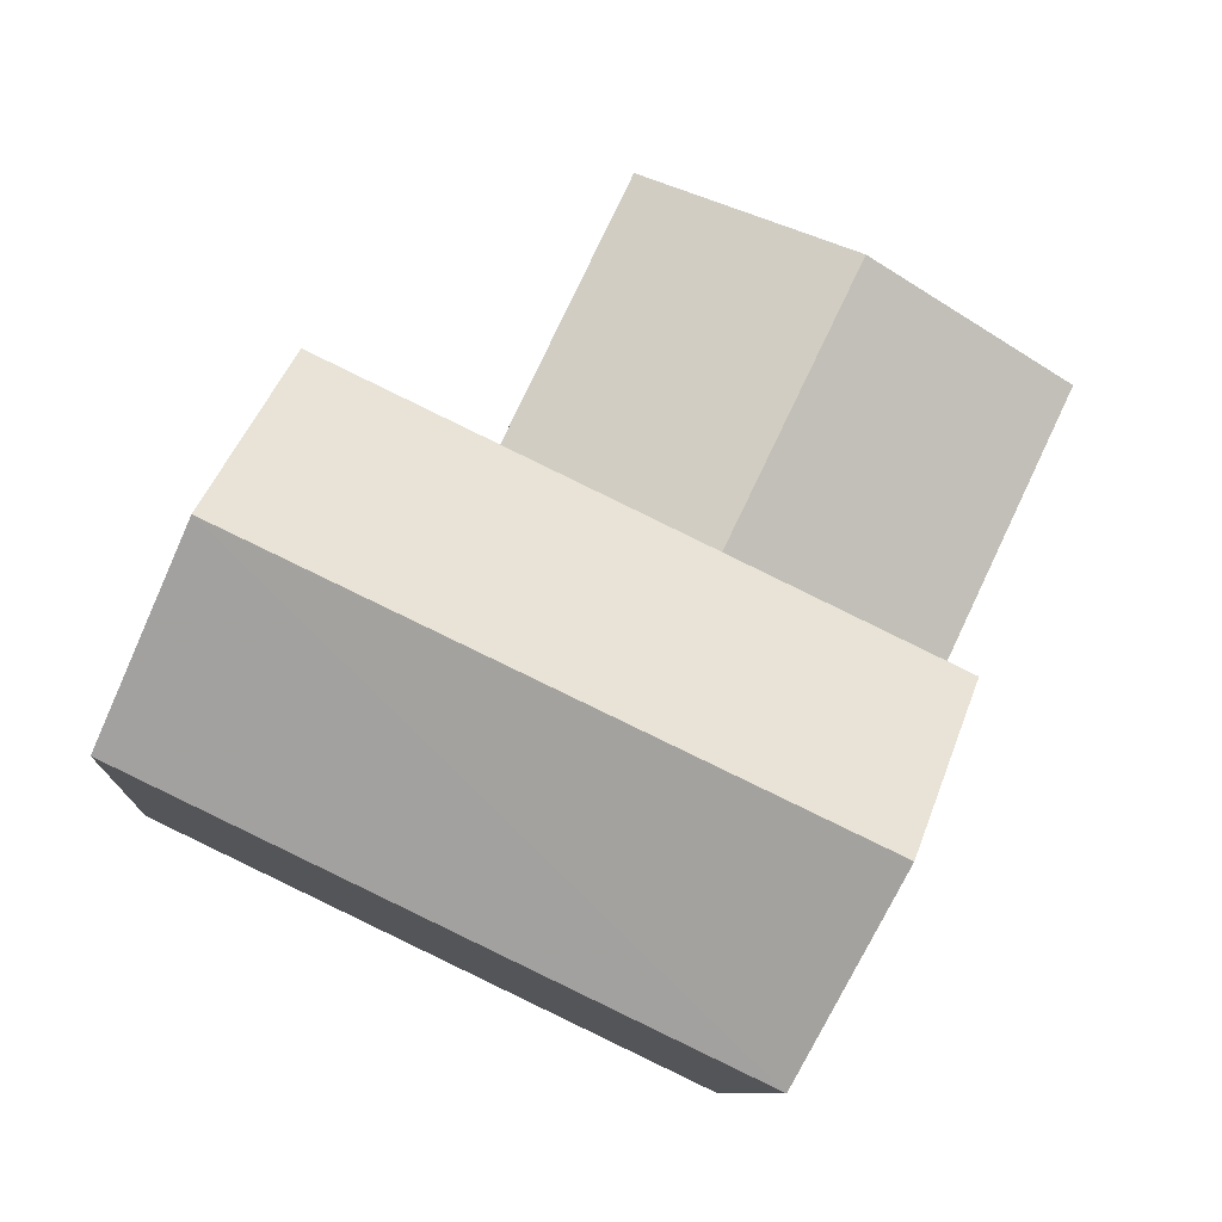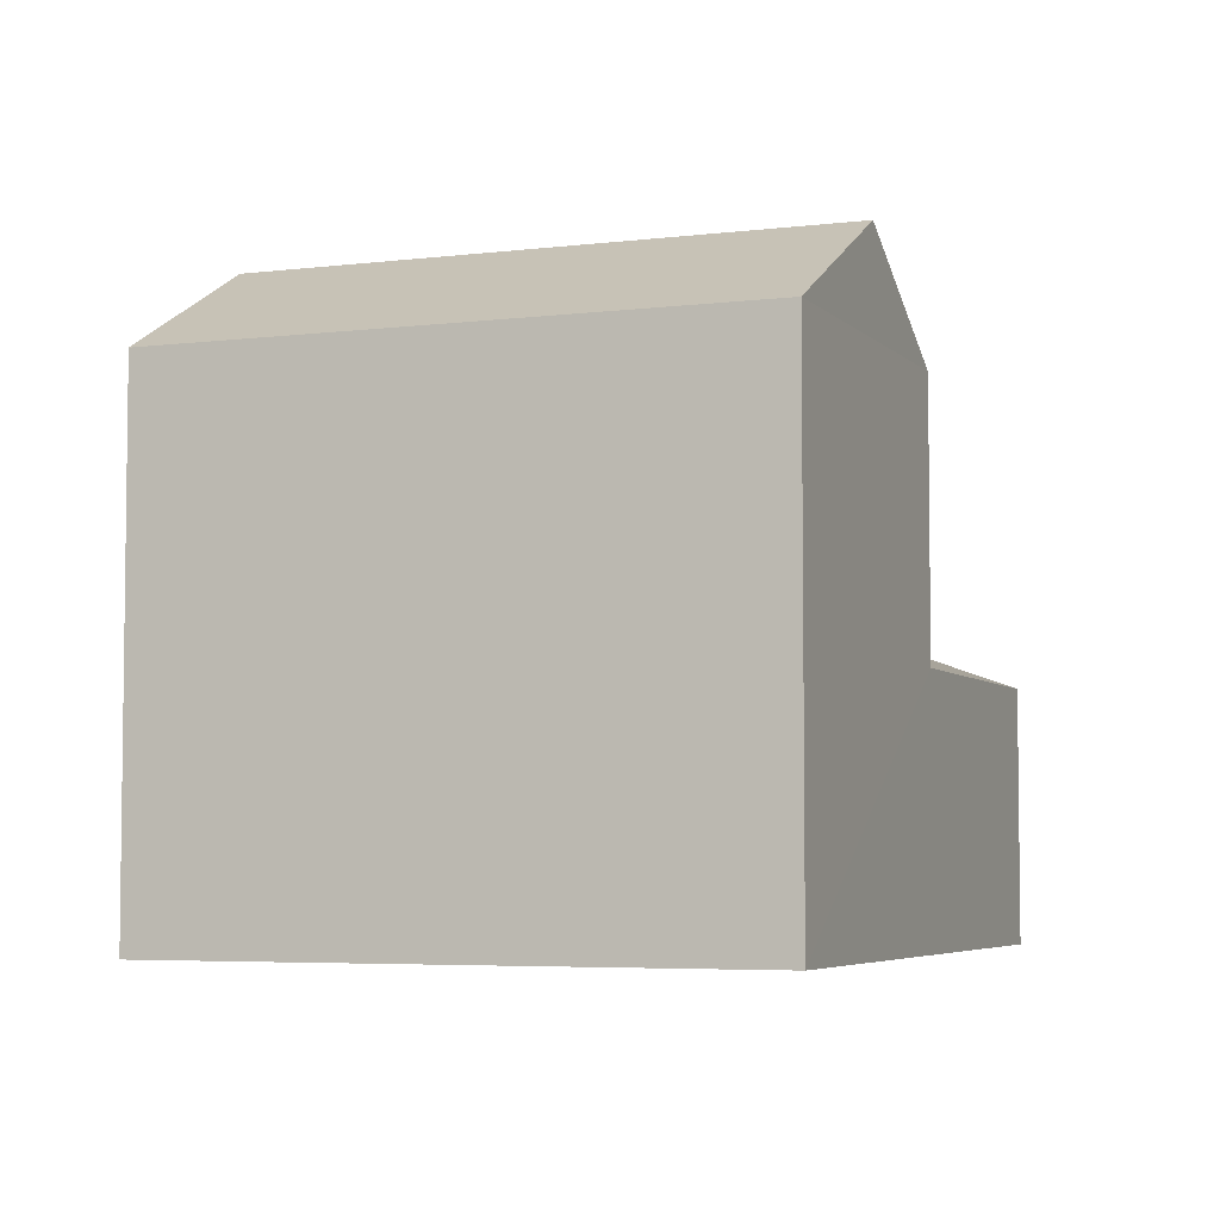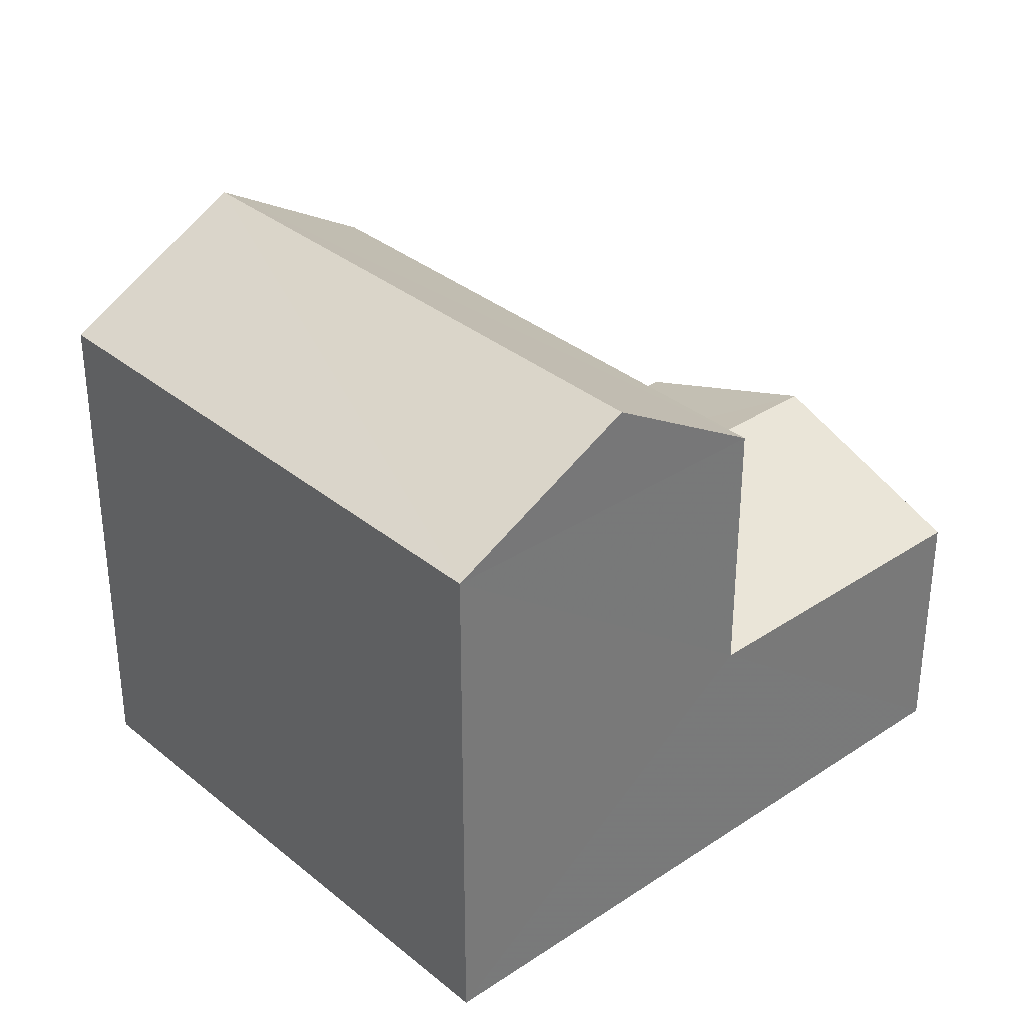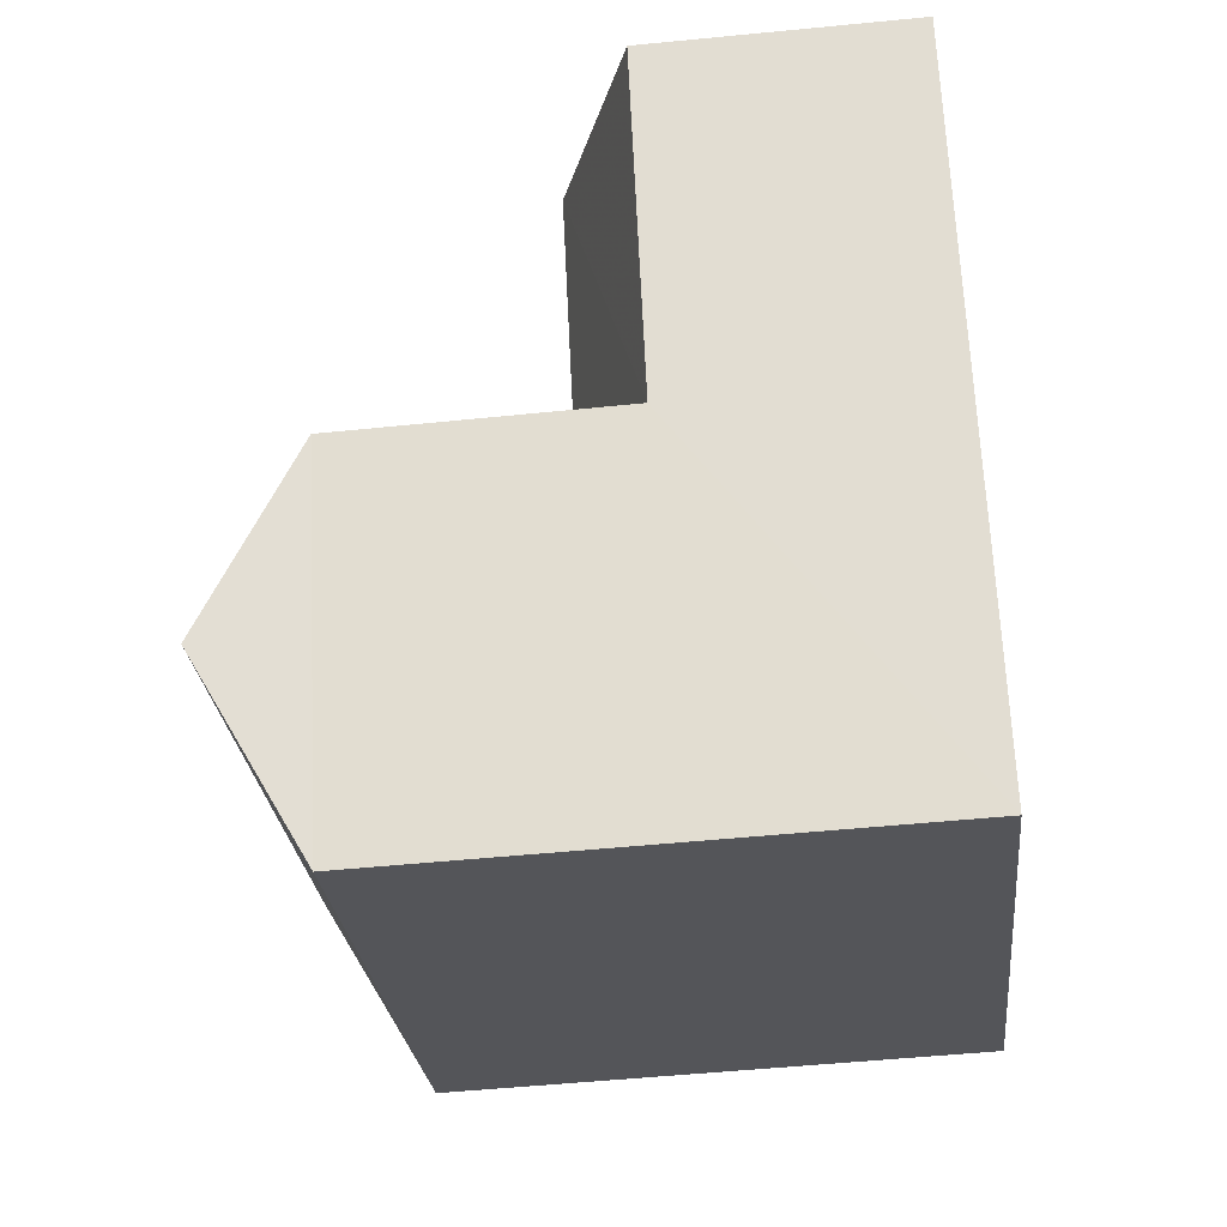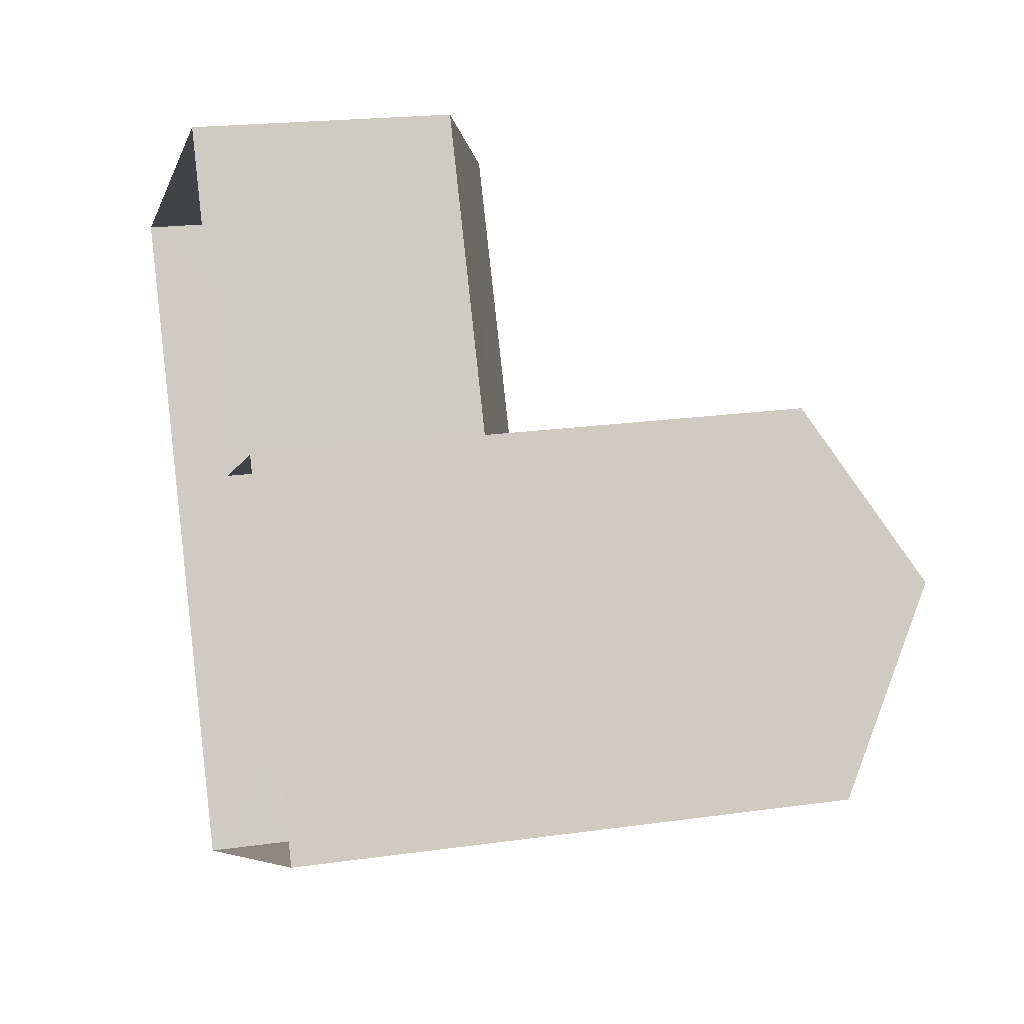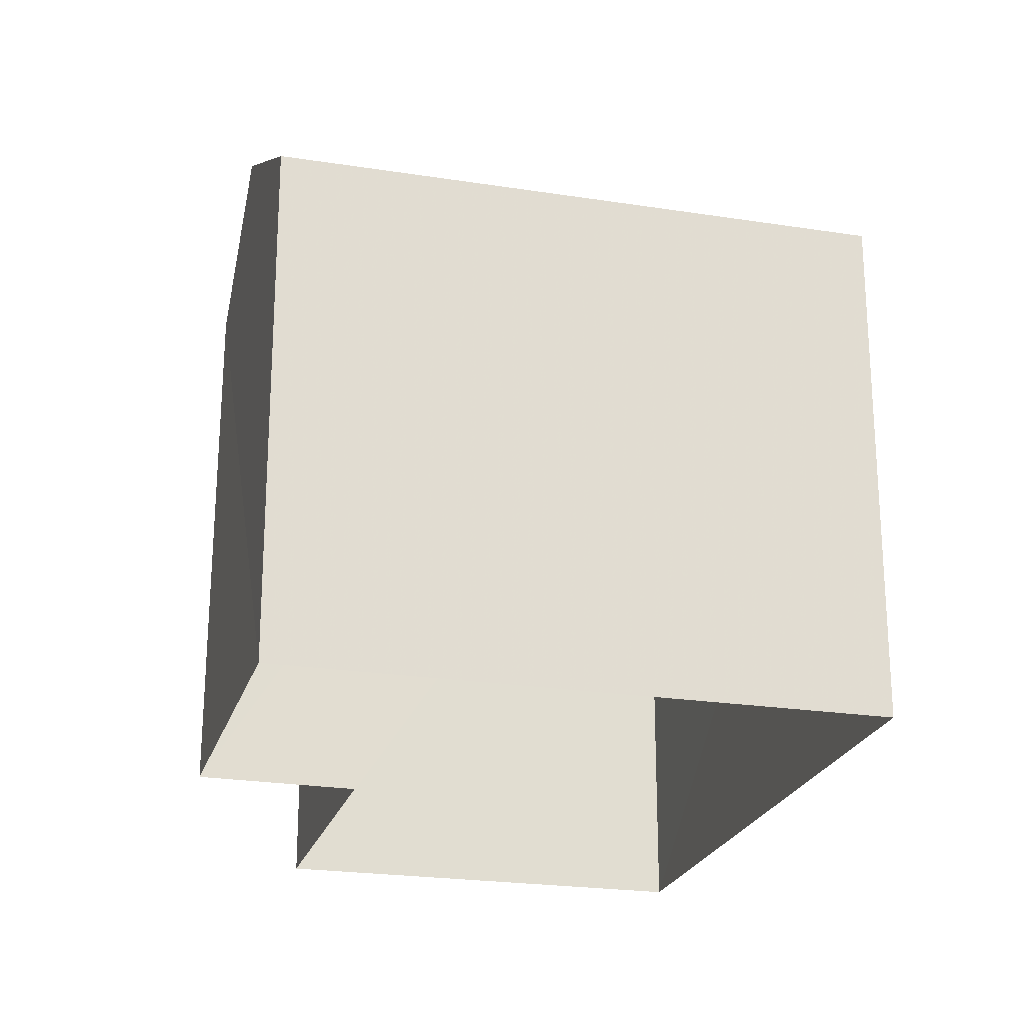
<metadata>
{"format":"obj","ext":"obj","renderer":"f3d","projection":"perspective","resolution":1024,"background":"white","views":[{"elev":-9.1,"azim":-4.1,"up":"+Y"},{"elev":-5.0,"azim":-3.9,"up":"+Z"},{"elev":33.8,"azim":22.3,"up":"+Z"},{"elev":-50.4,"azim":96.2,"up":"+Y"},{"elev":20.0,"azim":-104.7,"up":"+Y"},{"elev":-23.0,"azim":-40.4,"up":"+Z"}]}
</metadata>
<code>
v -3.165e+05 4.019e+04 3.175
v -3.165e+05 4.019e+04 3.174
v -3.165e+05 4.018e+04 3.175
v -3.165e+05 4.018e+04 3.171
v -3.165e+05 4.019e+04 3.171
v -3.165e+05 4.019e+04 3.174
v -3.165e+05 4.019e+04 5.975
v -3.165e+05 4.019e+04 5.976
v -3.165e+05 4.019e+04 6.847
v -3.165e+05 4.019e+04 6.847
v -3.165e+05 4.019e+04 5.978
v -3.165e+05 4.019e+04 5.979
v -3.165e+05 4.019e+04 8.925
v -3.165e+05 4.019e+04 8.929
v -3.165e+05 4.019e+04 10.05
v -3.165e+05 4.018e+04 10.05
v -3.165e+05 4.018e+04 8.925
v -3.165e+05 4.018e+04 8.929
f 1 2 3
f 3 2 4
f 4 2 5
f 2 6 5
f 7 8 9
f 10 7 9
f 11 9 12
f 11 10 9
f 13 14 15
f 16 13 15
f 15 17 16
f 15 18 17
f 2 1 11
f 1 14 11
f 10 13 7
f 10 14 13
f 11 14 10
f 8 5 9
f 5 6 9
f 6 12 9
f 5 7 4
f 4 7 17
f 5 8 7
f 16 17 13
f 17 7 13
f 18 3 4
f 17 18 4
f 1 3 14
f 14 18 15
f 14 3 18
f 2 12 6
f 2 11 12

</code>
